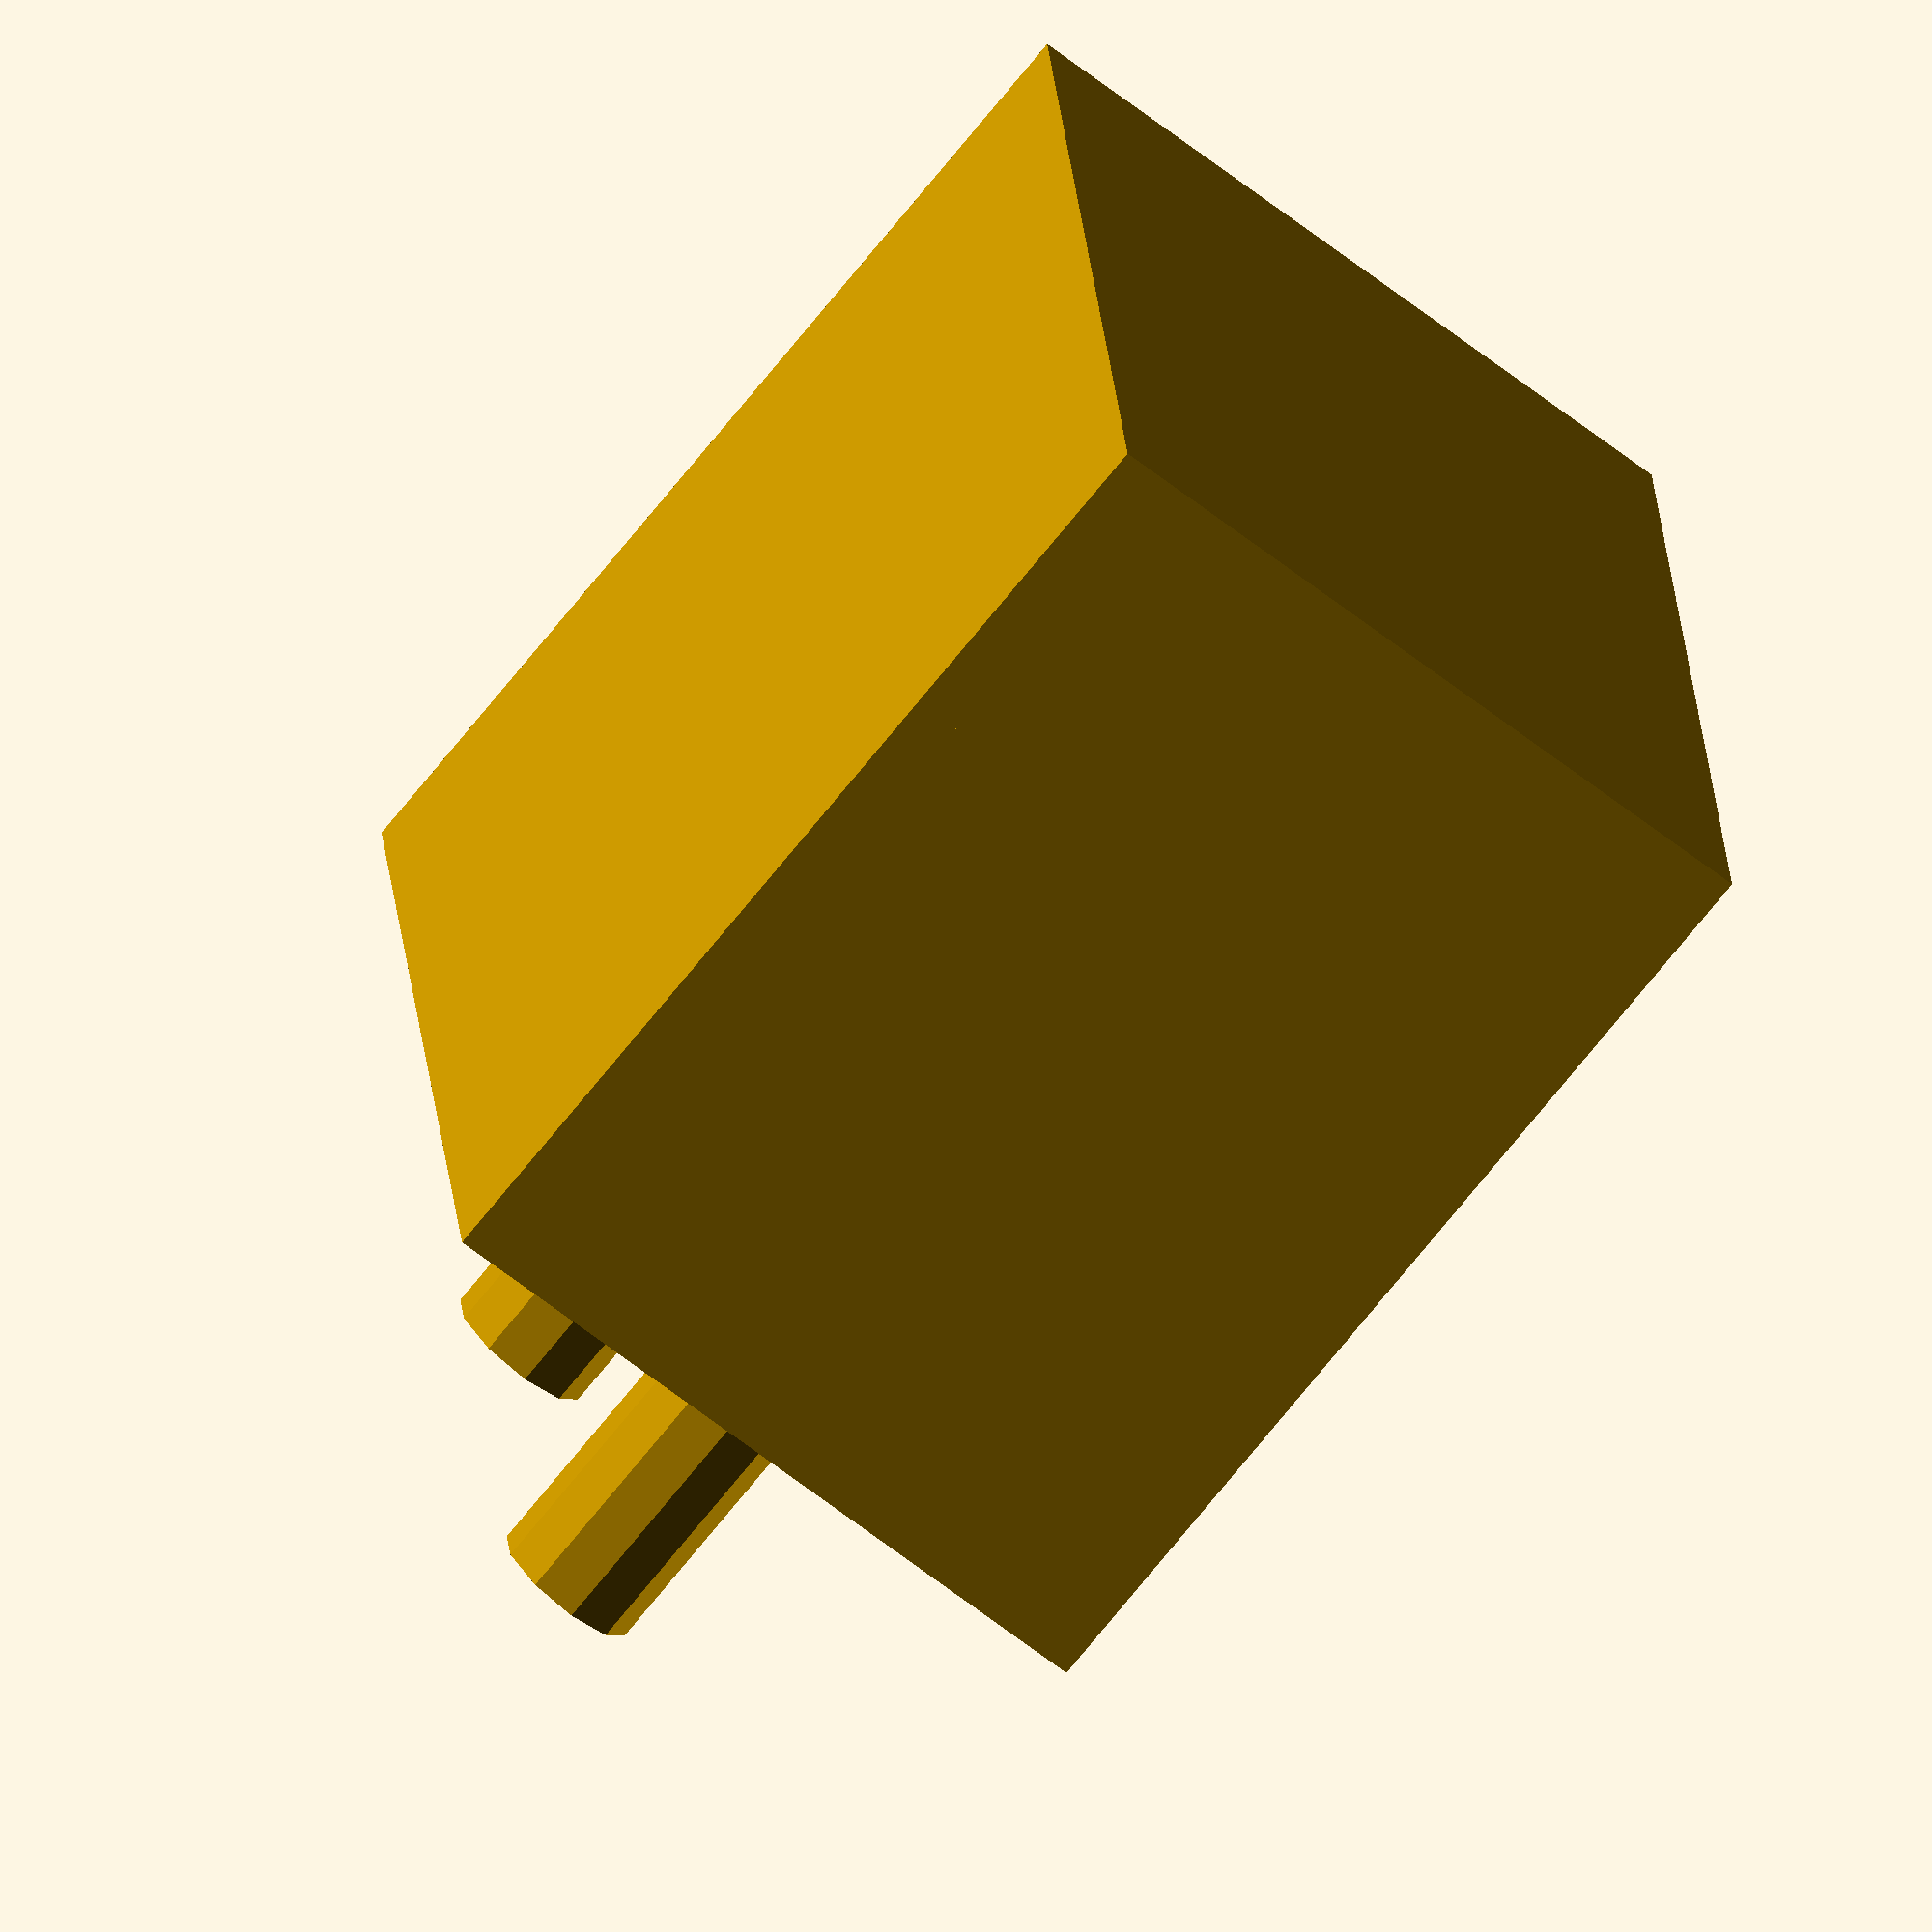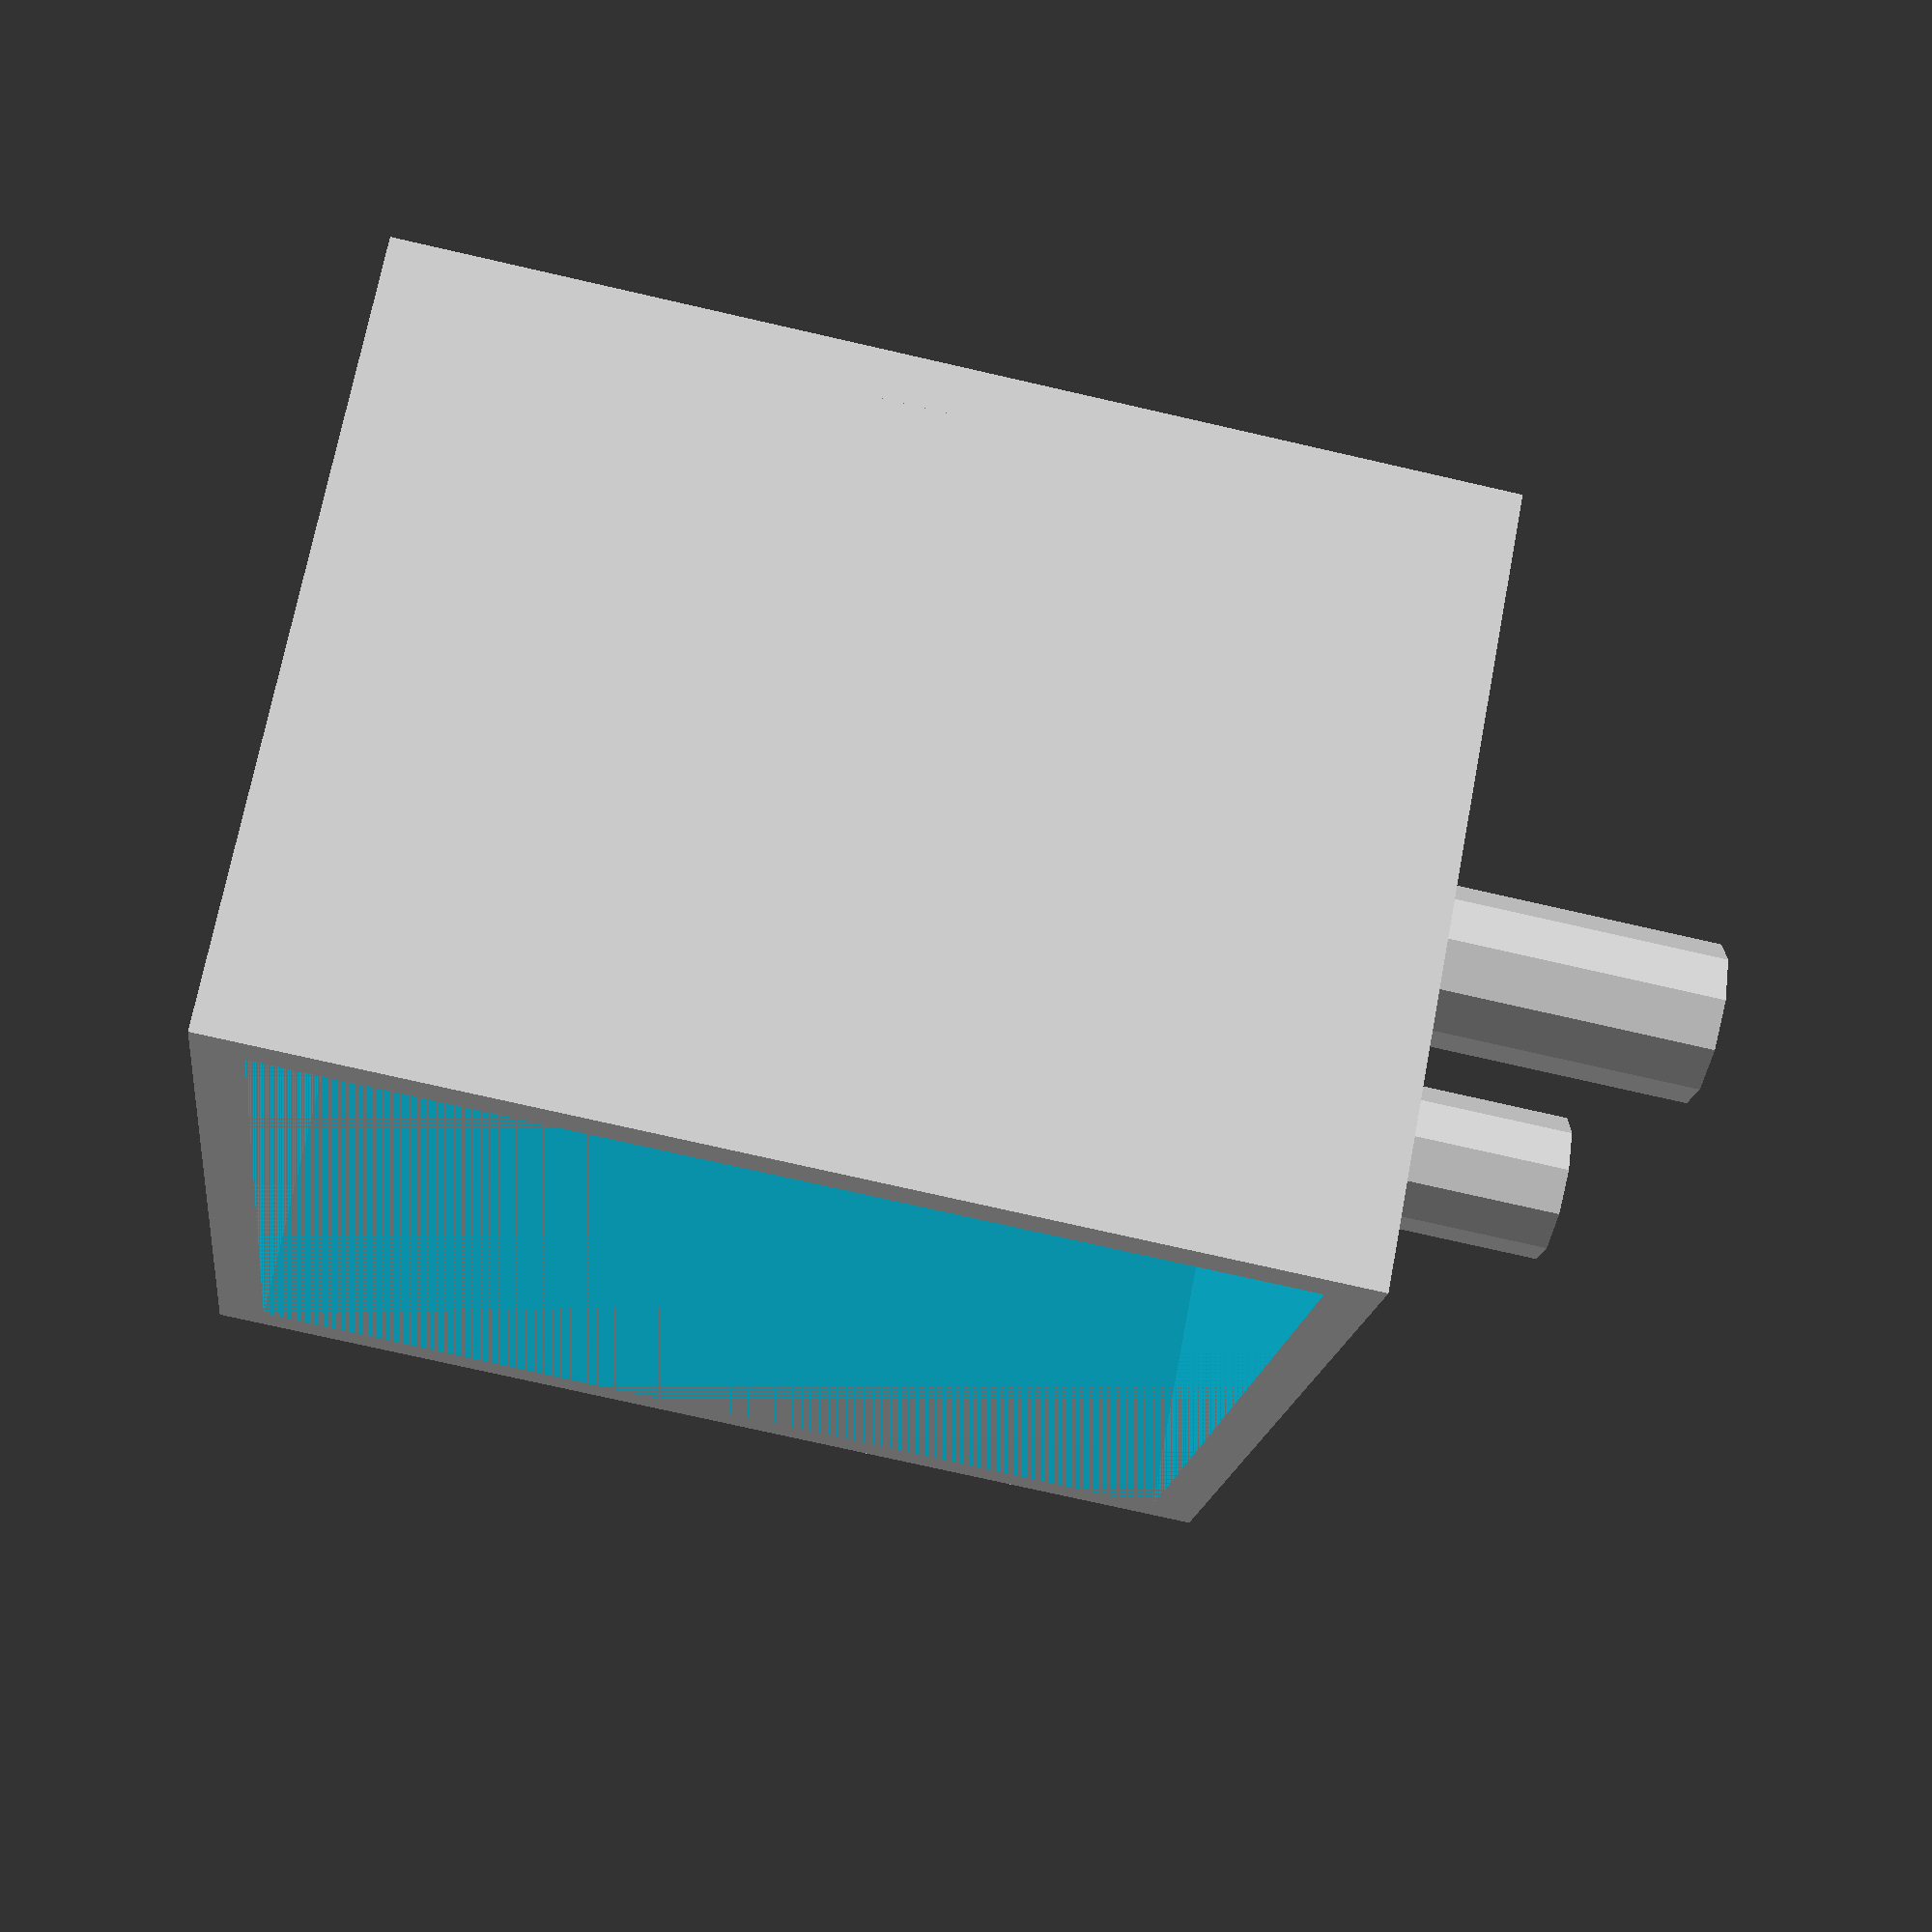
<openscad>
////////////////////////////////////////////////////////////////////////////
// Manhattan Pegboard Collection v1 : 2 Peg Bin
// designed in NYC by Matt Manhattan (mattmanhattan.com)
////////////////////////////////////////////////////////////////////////////

// These parameters create the INTERIOR size of your bin (in mm)

width = 40;
depth = 40;
height = 32;
thickness = 2; // this is the thickness of the walls (in mm)
pegs = 1; // span between pegs [0 = centered (one peg // 1 = 2 pegs // 2 = 3 pegs // 3 = 4 pegs]

//////////////////////////////////////////////////////////////////
// Pegboard Bin
//////////////////////////////////////////////////////////////////

// This code generates the rectangular shape of your bin

    difference()
    {
        
        // this is the exterior shape
        cube([width+(thickness*2),depth+(thickness*2),height], centerequals);
        
        // this is the interior shape which we are removing
        translate([thickness,thickness,0])
        {
            cube([width,depth,height], centerequals);
        }
    }

// This code generates the base of the bin
// if you comment it out you will remove the base of your bin which can be useful for tools
    
   cube([width+(thickness*2),depth+(thickness*2),thickness], centerequals);
    
//////////////////////////////////////////////////////////////////
// Pegboard Pegs
//////////////////////////////////////////////////////////////////
    
pegCenterToCenterDistance = 25.4; 	    // 1 inch spacing
pegDiameter = 6.35; 					// 1/4 inch peg holes
pegLength = 12;
midpoint = ((2*thickness) + width)/2;
    
// leave this alone - it alters the center point of the model
centerequals = false; 
///////////////////

difference(){
    
// PEG 1
// this rotates the peg 90 degrees
rotate([90,0,0])
    { 
    // this moves the peg    
    translate([(midpoint - ((pegCenterToCenterDistance/2)*pegs)),(height/2),0])
        {    
        cylinder(h=pegLength, r=(pegDiameter/2), center=centerequals);
        }
    }

}

difference(){
    
// PEG 2
// this rotates the peg 90 degrees
rotate([90,0,0])
    { 
    // this moves the peg    
    translate([(midpoint + ((pegCenterToCenterDistance/2)*pegs)),(height/2),0])
        {    
        cylinder(h=pegLength, r=(pegDiameter/2), center=centerequals);
        }
    }
//
}
</openscad>
<views>
elev=62.0 azim=276.9 roll=231.1 proj=o view=solid
elev=108.7 azim=97.0 roll=169.2 proj=p view=wireframe
</views>
